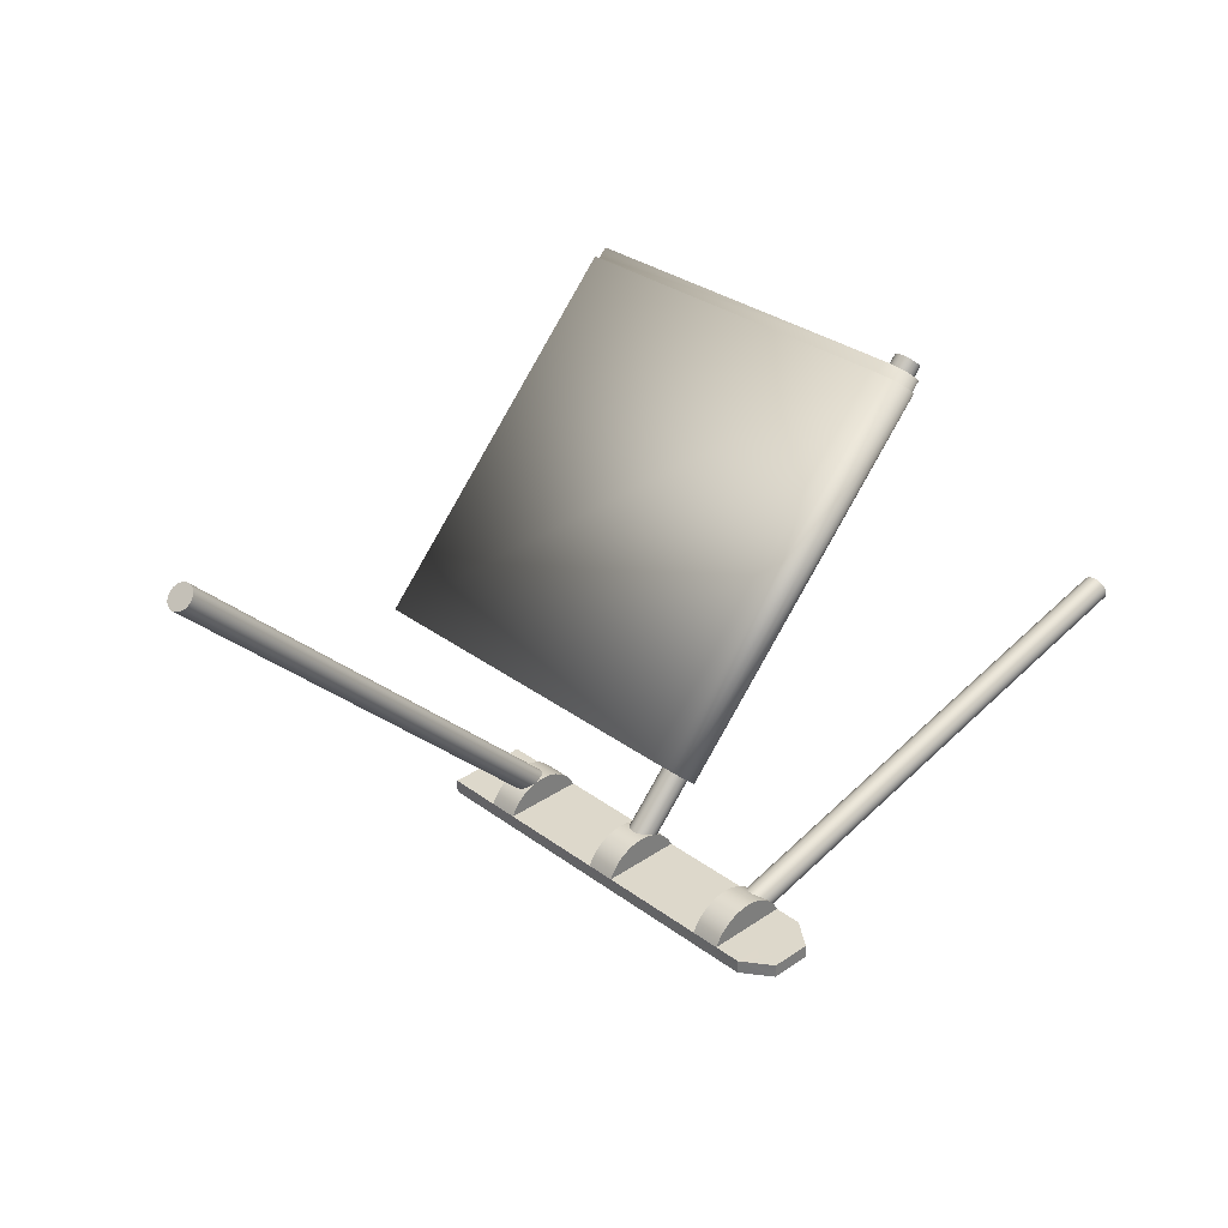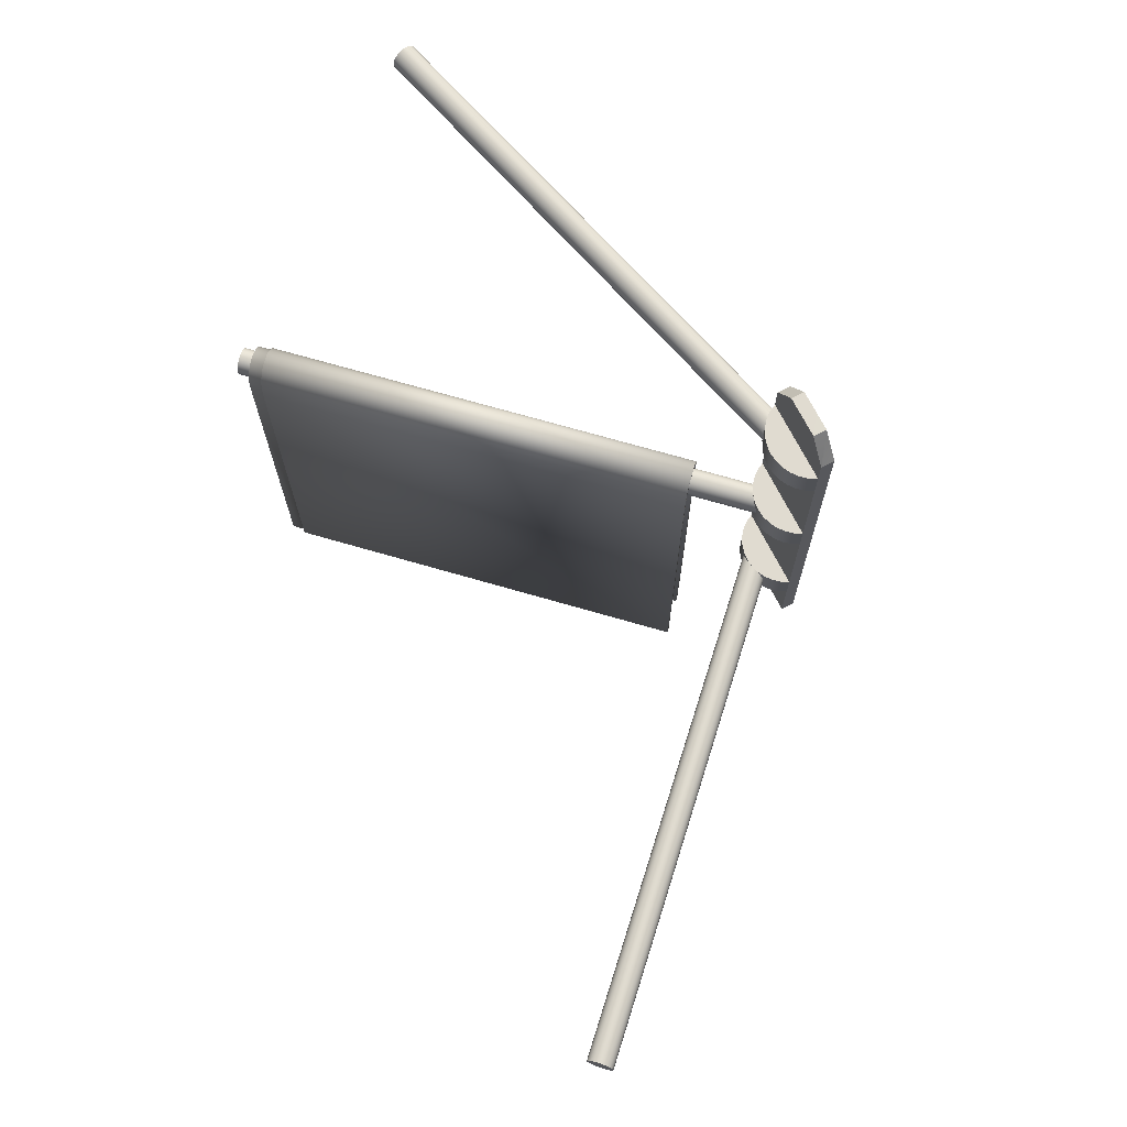
<metadata>
{"format":"obj","ext":"obj","renderer":"f3d","projection":"perspective","resolution":1024,"background":"white","views":[{"elev":31.4,"azim":136.2,"up":"+Z"},{"elev":70.2,"azim":63.3,"up":"+Y"}]}
</metadata>
<code>
g 5_5
v -16.92 19.33 20.46
v -16.95 0.3724 20.43
v -16.92 0.3724 20.46
v -16.95 18.99 20.43
v -17.02 19.88 20.36
v -16.96 19.9 20.42
v -17.08 20.13 20.31
v -17.03 20.18 20.35
v -17.18 20.35 20.21
v -17.14 20.43 20.25
v -17.31 20.52 20.1
v -17.28 20.61 20.12
v -17.47 20.63 19.96
v -17.45 20.73 19.97
v -17.63 20.67 19.81
v -18.31 18.99 19.19
v -18.35 0.3724 19.16
v -18.31 0.3724 19.19
v -18.35 19.33 19.16
v -18.24 19.88 19.25
v -18.3 19.9 19.2
v -18.18 20.13 19.31
v -18.23 20.18 19.26
v -18.08 20.35 19.4
v -18.12 20.43 19.36
v -17.95 20.52 19.52
v -17.98 20.61 19.49
v -17.8 20.63 19.66
v -17.81 20.73 19.64
v -17.63 20.77 19.81
v -16.47 19.33 19.98
v -16.51 19.9 19.94
v -16.58 20.18 19.87
v -16.69 20.43 19.77
v -16.84 20.61 19.64
v -17 20.73 19.49
v -17.18 20.77 19.33
v -17.36 20.73 19.16
v -17.53 20.61 19.01
v -17.68 20.43 18.88
v -17.79 20.18 18.78
v -17.86 19.9 18.72
v -17.9 19.33 18.68
v -17.9 0.3724 18.68
v -17.87 0.3724 18.71
v -17.87 18.99 18.71
v -17.8 19.88 18.77
v -17.73 20.13 18.83
v -17.63 20.35 18.92
v -17.5 20.52 19.04
v -17.35 20.63 19.18
v -17.18 20.67 19.33
v -17.02 20.63 19.48
v -16.87 20.52 19.61
v -16.74 20.35 19.73
v -16.64 20.13 19.82
v -16.57 19.88 19.88
v -16.5 18.99 19.95
v -16.5 0.3724 19.95
v -16.47 0.3724 19.98
f 1 2 3
f 2 1 4
f 4 1 5
f 5 1 6
f 5 6 7
f 7 6 8
f 7 8 9
f 9 8 10
f 9 10 11
f 11 10 12
f 11 12 13
f 13 12 14
f 13 14 15
f 16 17 18
f 17 16 19
f 19 16 20
f 19 20 21
f 21 20 22
f 21 22 23
f 23 22 24
f 23 24 25
f 25 24 26
f 25 26 27
f 27 26 28
f 27 28 29
f 29 28 15
f 29 15 14
f 29 14 30
f 31 6 1
f 6 31 32
f 6 33 8
f 33 6 32
f 33 10 8
f 10 33 34
f 12 34 35
f 34 12 10
f 14 35 36
f 35 14 12
f 14 37 30
f 37 14 36
f 30 38 29
f 38 30 37
f 29 39 27
f 39 29 38
f 27 40 25
f 40 27 39
f 40 23 25
f 23 40 41
f 23 42 21
f 42 23 41
f 42 19 21
f 19 42 43
f 43 17 19
f 17 43 44
f 44 18 17
f 18 44 45
f 18 46 16
f 46 18 45
f 16 47 20
f 47 16 46
f 47 22 20
f 22 47 48
f 48 24 22
f 24 48 49
f 49 26 24
f 26 49 50
f 50 28 26
f 28 50 51
f 51 15 28
f 15 51 52
f 52 13 15
f 13 52 53
f 54 13 53
f 13 54 11
f 55 11 54
f 11 55 9
f 9 56 7
f 56 9 55
f 56 5 7
f 5 56 57
f 5 58 4
f 58 5 57
f 4 59 2
f 59 4 58
f 59 3 2
f 3 59 60
f 60 1 3
f 1 60 31
g 6_6
v -0.2942 25.94 1.058
v -0.3823 25.94 0.737
v -0.3383 25.92 0.8976
v -0.2531 26.01 1.208
v -0.4234 26.01 0.5873
v -0.2179 26.12 1.337
v -0.4587 26.12 0.4587
v -0.4857 26.26 0.36
v -0.1908 26.26 1.435
v -0.5028 26.42 0.298
v -0.1738 26.42 1.497
v -0.168 26.6 1.518
v -0.5086 26.6 0.2769
v -0.1738 26.77 1.497
v -0.5028 26.77 0.298
v -0.1908 26.94 1.435
v -0.4857 26.94 0.36
v -0.4587 27.08 0.4587
v -0.2179 27.08 1.337
v -0.2531 27.19 1.208
v -0.4234 27.19 0.5873
v -0.2942 27.26 1.058
v -0.3823 27.26 0.737
v -0.3383 27.28 0.8976
v -25.88 26.12 7.112
v -25.84 26.01 7.241
v -25.8 25.94 7.39
v -25.76 25.92 7.551
v -25.71 25.94 7.712
v -25.67 26.01 7.861
v -25.64 26.12 7.99
v -25.61 26.26 8.089
v -25.59 26.42 8.151
v -25.59 26.6 8.172
v -25.59 26.77 8.151
v -25.61 26.94 8.089
v -25.64 27.08 7.99
v -25.67 27.19 7.861
v -25.71 27.26 7.712
v -25.76 27.28 7.551
v -25.8 27.26 7.39
v -25.84 27.19 7.241
v -25.88 27.08 7.112
v -25.91 26.94 7.013
v -25.92 26.77 6.951
v -25.93 26.6 6.93
v -25.92 26.42 6.951
v -25.91 26.26 7.013
f 61 62 63
f 62 61 64
f 62 64 65
f 65 64 66
f 65 66 67
f 67 66 68
f 68 66 69
f 68 69 70
f 70 69 71
f 70 71 72
f 70 72 73
f 73 72 74
f 73 74 75
f 75 74 76
f 75 76 77
f 77 76 78
f 78 76 79
f 78 79 80
f 78 80 81
f 81 80 82
f 81 82 83
f 83 82 84
f 65 85 67
f 85 65 86
f 62 86 65
f 86 62 87
f 63 87 62
f 87 63 88
f 61 88 63
f 88 61 89
f 64 89 61
f 89 64 90
f 66 90 64
f 90 66 91
f 66 92 91
f 92 66 69
f 69 93 92
f 93 69 71
f 71 94 93
f 94 71 72
f 72 95 94
f 95 72 74
f 74 96 95
f 96 74 76
f 76 97 96
f 97 76 79
f 97 80 98
f 80 97 79
f 98 82 99
f 82 98 80
f 99 84 100
f 84 99 82
f 100 83 101
f 83 100 84
f 101 81 102
f 81 101 83
f 102 78 103
f 78 102 81
f 78 104 103
f 104 78 77
f 77 105 104
f 105 77 75
f 75 106 105
f 106 75 73
f 73 107 106
f 107 73 70
f 70 108 107
f 108 70 68
f 68 85 108
f 85 68 67
f 89 87 88
f 87 89 90
f 87 90 86
f 86 90 91
f 86 91 85
f 85 91 108
f 108 91 92
f 108 92 107
f 107 92 93
f 107 93 94
f 107 94 106
f 106 94 95
f 106 95 105
f 105 95 96
f 105 96 104
f 104 96 103
f 103 96 97
f 103 97 98
f 103 98 102
f 102 98 99
f 102 99 101
f 101 99 100
g 2_2
v 0.1166 12.36 1.279
v -0.1242 12.36 1.514
v -0.003772 12.34 1.396
v 0.2288 12.43 1.169
v -0.2364 12.43 1.623
v 0.3252 12.54 1.075
v -0.3327 12.54 1.718
v -0.4067 12.68 1.79
v 0.3991 12.68 1.003
v -0.4532 12.84 1.835
v 0.4456 12.84 0.9572
v 0.4615 13.02 0.9418
v -0.469 13.02 1.851
v 0.4456 13.2 0.9572
v -0.4532 13.2 1.835
v 0.3991 13.36 1.003
v -0.4067 13.36 1.79
v -0.3327 13.5 1.718
v 0.3252 13.5 1.075
v 0.2288 13.61 1.169
v -0.2364 13.61 1.623
v 0.1166 13.68 1.279
v -0.1242 13.68 1.514
v -0.003772 13.7 1.396
v 18.28 12.54 19.89
v 18.37 12.43 19.8
v 18.49 12.36 19.69
v 18.61 12.34 19.57
v 18.73 12.36 19.46
v 18.84 12.43 19.35
v 18.93 12.54 19.25
v 19.01 12.68 19.18
v 19.05 12.84 19.13
v 19.07 13.02 19.12
v 19.05 13.2 19.13
v 19.01 13.36 19.18
v 18.93 13.5 19.25
v 18.84 13.61 19.35
v 18.73 13.68 19.46
v 18.61 13.7 19.57
v 18.49 13.68 19.69
v 18.37 13.61 19.8
v 18.28 13.5 19.89
v 18.2 13.36 19.97
v 18.16 13.2 20.01
v 18.14 13.02 20.03
v 18.16 12.84 20.01
v 18.2 12.68 19.97
f 109 110 111
f 110 109 112
f 110 112 113
f 113 112 114
f 113 114 115
f 115 114 116
f 116 114 117
f 116 117 118
f 118 117 119
f 118 119 120
f 118 120 121
f 121 120 122
f 121 122 123
f 123 122 124
f 123 124 125
f 125 124 126
f 126 124 127
f 126 127 128
f 126 128 129
f 129 128 130
f 129 130 131
f 131 130 132
f 113 133 115
f 133 113 134
f 110 134 113
f 134 110 135
f 111 135 110
f 135 111 136
f 109 136 111
f 136 109 137
f 112 137 109
f 137 112 138
f 114 138 112
f 138 114 139
f 114 140 139
f 140 114 117
f 117 141 140
f 141 117 119
f 119 142 141
f 142 119 120
f 120 143 142
f 143 120 122
f 122 144 143
f 144 122 124
f 124 145 144
f 145 124 127
f 145 128 146
f 128 145 127
f 146 130 147
f 130 146 128
f 147 132 148
f 132 147 130
f 148 131 149
f 131 148 132
f 149 129 150
f 129 149 131
f 150 126 151
f 126 150 129
f 126 152 151
f 152 126 125
f 125 153 152
f 153 125 123
f 123 154 153
f 154 123 121
f 121 155 154
f 155 121 118
f 118 156 155
f 156 118 116
f 116 133 156
f 133 116 115
f 137 135 136
f 135 137 138
f 135 138 134
f 134 138 139
f 134 139 133
f 133 139 156
f 156 139 140
f 156 140 155
f 155 140 141
f 155 141 142
f 155 142 154
f 154 142 143
f 154 143 153
f 153 143 144
f 153 144 152
f 152 144 151
f 151 144 145
f 151 145 146
f 151 146 150
f 150 146 147
f 150 147 149
f 149 147 148
g 1_1
v 1.989 9.612 0.02805
v -1.959 9.612 0.6707
v -1.959 9.612 0.02805
v 1.989 9.612 0.6707
v -1.959 28.64 0.02805
v -1.959 27.31 0.6707
v -1.959 28.64 0.6707
v -1.959 25.89 0.6707
v -1.959 20.52 0.6707
v -1.959 19.09 0.6707
v -1.959 13.72 0.6707
v -1.959 12.3 0.6707
v 1.989 28.64 0.02805
v -0.9716 30 0.02805
v 1.002 30 0.02805
v 1.989 12.3 0.6707
v 1.989 13.72 0.6707
v 1.989 19.09 0.6707
v 1.989 20.52 0.6707
v 1.989 25.89 0.6707
v 1.989 27.31 0.6707
v 1.989 28.64 0.6707
v -0.9716 30 0.6707
v -1.761 12.3 1.031
v -1.761 13.72 1.031
v -1.761 19.09 1.031
v -1.761 20.52 1.031
v -1.761 25.89 1.031
v -1.761 27.31 1.031
v 1.002 30 0.6707
v 1.791 27.31 1.031
v 1.791 25.89 1.031
v 1.791 20.52 1.031
v 1.791 19.09 1.031
v 1.791 13.72 1.031
v 1.791 12.3 1.031
v -1.495 12.3 1.346
v -1.171 12.3 1.605
v -0.8016 12.3 1.798
v -0.4011 12.3 1.916
v 0.01528 12.3 1.956
v 0.4317 12.3 1.916
v 0.8322 12.3 1.798
v 1.201 12.3 1.605
v 1.525 12.3 1.346
v -1.495 13.72 1.346
v -1.171 13.72 1.605
v -0.8016 13.72 1.798
v -0.4011 13.72 1.916
v 0.01528 13.72 1.956
v 0.4317 13.72 1.916
v 0.8322 13.72 1.798
v 1.201 13.72 1.605
v 1.525 13.72 1.346
v -1.495 19.09 1.346
v -1.171 19.09 1.605
v -0.8016 19.09 1.798
v -0.4011 19.09 1.916
v 0.01528 19.09 1.956
v 0.4317 19.09 1.916
v 0.8322 19.09 1.798
v 1.201 19.09 1.605
v 1.525 19.09 1.346
v -1.495 25.89 1.346
v -1.171 25.89 1.605
v -0.8016 25.89 1.798
v -0.4011 25.89 1.916
v 0.01528 25.89 1.956
v 0.4317 25.89 1.916
v 0.8322 25.89 1.798
v 1.201 25.89 1.605
v 1.525 25.89 1.346
v -1.495 20.52 1.346
v -1.171 20.52 1.605
v -0.8016 20.52 1.798
v -0.4011 20.52 1.916
v 0.01528 20.52 1.956
v 0.4317 20.52 1.916
v 0.8322 20.52 1.798
v 1.201 20.52 1.605
v 1.525 20.52 1.346
v -1.495 27.31 1.346
v -1.171 27.31 1.605
v -0.8016 27.31 1.798
v -0.4011 27.31 1.916
v 0.01528 27.31 1.956
v 0.4317 27.31 1.916
v 0.8322 27.31 1.798
v 1.201 27.31 1.605
v 1.525 27.31 1.346
f 168 158 160
f 160 172 168
f 163 162 177
f 177 178 163
f 178 179 163
f 178 186 179
f 171 186 178
f 178 169 171
f 157 158 159
f 158 157 160
f 161 162 163
f 162 161 164
f 164 161 165
f 165 161 166
f 166 161 167
f 167 161 168
f 168 161 158
f 158 161 159
f 161 157 159
f 157 161 169
f 169 161 170
f 169 170 171
f 157 172 160
f 172 157 173
f 173 157 174
f 174 157 175
f 175 157 176
f 176 157 177
f 177 157 178
f 178 157 169
f 161 179 163
f 179 161 170
f 167 180 181
f 180 167 168
f 173 168 172
f 168 173 167
f 167 173 174
f 167 174 166
f 175 166 174
f 166 175 165
f 165 175 176
f 165 176 164
f 165 182 183
f 182 165 166
f 162 176 164
f 176 162 177
f 162 184 185
f 184 162 164
f 186 170 179
f 170 186 171
f 176 187 188
f 187 176 177
f 174 189 190
f 189 174 175
f 172 191 192
f 191 172 173
f 172 180 168
f 180 172 193
f 193 172 194
f 194 172 195
f 195 172 196
f 196 172 197
f 197 172 198
f 198 172 199
f 199 172 200
f 200 172 201
f 201 172 192
f 181 173 167
f 173 181 202
f 173 202 203
f 173 203 204
f 173 204 205
f 173 205 206
f 173 206 207
f 173 207 208
f 173 208 209
f 173 209 210
f 173 210 191
f 181 193 202
f 193 181 180
f 174 182 166
f 182 174 211
f 211 174 212
f 212 174 213
f 213 174 214
f 214 174 215
f 215 174 216
f 216 174 217
f 217 174 218
f 218 174 219
f 219 174 190
f 176 184 164
f 184 176 220
f 220 176 221
f 221 176 222
f 222 176 223
f 223 176 224
f 224 176 225
f 225 176 226
f 226 176 227
f 227 176 228
f 228 176 188
f 183 175 165
f 175 183 229
f 175 229 230
f 175 230 231
f 175 231 232
f 175 232 233
f 175 233 234
f 175 234 235
f 175 235 236
f 175 236 237
f 175 237 189
f 183 211 229
f 211 183 182
f 185 177 162
f 177 185 238
f 177 238 239
f 177 239 240
f 177 240 241
f 177 241 242
f 177 242 243
f 177 243 244
f 177 244 245
f 177 245 246
f 177 246 187
f 185 220 238
f 220 185 184
f 188 246 228
f 246 188 187
f 190 237 219
f 237 190 189
f 192 210 201
f 210 192 191
f 210 200 201
f 200 210 209
f 209 199 200
f 199 209 208
f 208 198 199
f 198 208 207
f 207 197 198
f 197 207 206
f 206 196 197
f 196 206 205
f 205 195 196
f 195 205 204
f 204 194 195
f 194 204 203
f 203 193 194
f 193 203 202
f 237 218 219
f 218 237 236
f 236 217 218
f 217 236 235
f 235 216 217
f 216 235 234
f 234 215 216
f 215 234 233
f 233 214 215
f 214 233 232
f 232 213 214
f 213 232 231
f 231 212 213
f 212 231 230
f 230 211 212
f 211 230 229
f 246 227 228
f 227 246 245
f 245 226 227
f 226 245 244
f 244 225 226
f 225 244 243
f 243 224 225
f 224 243 242
f 242 223 224
f 223 242 241
f 241 222 223
f 222 241 240
f 240 221 222
f 221 240 239
f 239 220 221
f 220 239 238
g 4_4
v -16.59 0.1671 19.87
v -16.5 0.3724 19.95
v -16.59 19.32 19.87
v -16.47 0.3724 19.98
v -16.5 18.99 19.95
v -16.57 19.88 19.88
v -16.63 19.85 19.83
v -16.69 20.08 19.78
v -16.64 20.13 19.82
v -16.78 20.28 19.69
v -16.74 20.35 19.73
v -16.9 20.43 19.59
v -16.87 20.52 19.61
v -17.04 20.53 19.46
v -17.02 20.63 19.48
v -17.18 20.56 19.33
v -17.35 20.63 19.18
v -17.18 20.67 19.33
v -17.78 0.1671 18.79
v -17.87 0.3724 18.71
v -17.99 0.1671 18.6
v -17.78 19.32 18.79
v -17.87 18.99 18.71
v -17.8 19.88 18.77
v -17.74 19.85 18.83
v -17.68 20.08 18.88
v -17.73 20.13 18.83
v -17.59 20.28 18.96
v -17.63 20.35 18.92
v -17.47 20.43 19.07
v -17.5 20.52 19.04
v -17.33 20.53 19.19
v -16.38 0.1671 20.06
v -16.38 19.01 20.06
v -16.47 19.33 19.98
v -16.45 19.93 19.99
v -16.51 19.9 19.94
v -16.58 20.18 19.87
v -16.53 20.24 19.92
v -16.69 20.43 19.77
v -16.65 20.5 19.81
v -16.84 20.61 19.64
v -16.81 20.7 19.67
v -17 20.73 19.49
v -16.99 20.83 19.5
v -17.18 20.77 19.33
v -17.9 0.3724 18.68
v -17.99 19.01 18.6
v -17.9 19.33 18.68
v -17.92 19.93 18.66
v -17.86 19.9 18.72
v -17.79 20.18 18.78
v -17.84 20.24 18.73
v -17.68 20.43 18.88
v -17.72 20.5 18.84
v -17.53 20.61 19.01
v -17.56 20.7 18.98
v -17.36 20.73 19.16
v -17.38 20.83 19.15
v -17.18 20.87 19.33
v -2.277 19.32 4.47
v -2.319 19.85 4.432
v -2.277 0.1671 4.47
v -2.066 0.1671 4.661
v -2.066 19.01 4.661
v -2.139 19.93 4.595
v -2.215 20.24 4.526
v -2.335 20.5 4.417
v -2.492 20.7 4.275
v -2.674 20.83 4.109
v -2.87 20.87 3.931
v -3.066 20.83 3.753
v -3.249 20.7 3.587
v -3.406 20.5 3.444
v -3.526 20.24 3.335
v -3.602 19.93 3.266
v -3.674 19.01 3.201
v -3.674 0.1671 3.201
v -3.464 0.1671 3.392
v -3.464 19.32 3.392
v -3.422 19.85 3.43
v -3.365 20.08 3.482
v -3.274 20.28 3.564
v -3.156 20.43 3.671
v -3.018 20.53 3.797
v -2.87 20.56 3.931
v -2.723 20.53 4.065
v -2.585 20.43 4.19
v -2.467 20.28 4.298
v -2.376 20.08 4.38
f 247 248 249
f 248 247 250
f 249 248 251
f 249 251 252
f 249 252 253
f 253 252 254
f 254 252 255
f 254 255 256
f 256 255 257
f 256 257 258
f 258 257 259
f 258 259 260
f 260 259 261
f 260 261 262
f 262 261 263
f 263 261 264
f 265 266 267
f 266 265 268
f 266 268 269
f 269 268 270
f 270 268 271
f 270 271 272
f 270 272 273
f 273 272 274
f 273 274 275
f 275 274 276
f 275 276 277
f 277 276 278
f 277 278 263
f 263 278 262
f 279 250 247
f 250 279 280
f 250 280 281
f 281 280 282
f 281 282 283
f 283 282 284
f 284 282 285
f 284 285 286
f 286 285 287
f 286 287 288
f 288 287 289
f 288 289 290
f 290 289 291
f 290 291 292
f 267 293 294
f 293 267 266
f 294 293 295
f 294 295 296
f 296 295 297
f 296 297 298
f 296 298 299
f 299 298 300
f 299 300 301
f 301 300 302
f 301 302 303
f 303 302 304
f 303 304 305
f 305 304 292
f 305 292 291
f 305 291 306
f 253 307 249
f 307 253 308
f 249 309 247
f 309 249 307
f 310 247 309
f 247 310 279
f 310 280 279
f 280 310 311
f 311 282 280
f 282 311 312
f 282 313 285
f 313 282 312
f 285 314 287
f 314 285 313
f 289 314 315
f 314 289 287
f 291 315 316
f 315 291 289
f 306 316 317
f 316 306 291
f 305 317 318
f 317 305 306
f 303 318 319
f 318 303 305
f 301 319 320
f 319 301 303
f 320 299 301
f 299 320 321
f 321 296 299
f 296 321 322
f 296 323 294
f 323 296 322
f 323 267 294
f 267 323 324
f 325 267 324
f 267 325 265
f 265 326 268
f 326 265 325
f 326 271 268
f 271 326 327
f 327 272 271
f 272 327 328
f 272 329 274
f 329 272 328
f 330 274 329
f 274 330 276
f 331 276 330
f 276 331 278
f 332 278 331
f 278 332 262
f 333 262 332
f 262 333 260
f 334 260 333
f 260 334 258
f 335 258 334
f 258 335 256
f 335 254 256
f 254 335 336
f 336 253 254
f 253 336 308
f 323 325 324
f 325 323 326
f 326 323 322
f 326 322 327
f 327 322 328
f 328 322 321
f 328 321 329
f 329 321 320
f 329 320 330
f 330 320 331
f 331 320 319
f 331 319 332
f 307 310 309
f 310 307 311
f 311 307 312
f 312 307 308
f 312 308 336
f 312 336 313
f 313 336 335
f 313 335 314
f 314 335 334
f 314 334 333
f 314 333 315
f 315 333 332
f 315 332 319
f 315 319 318
f 315 318 316
f 316 318 317
g 3_3
v -0.06323 19.16 1.156
v -0.3099 19.16 0.9321
v -0.1866 19.13 1.044
v 0.0517 19.22 1.261
v -0.4248 19.22 0.8278
v 0.1504 19.33 1.35
v -0.5235 19.33 0.7381
v -0.5993 19.47 0.6694
v 0.2261 19.47 1.419
v -0.6469 19.64 0.6261
v 0.2737 19.64 1.462
v 0.29 19.81 1.477
v -0.6631 19.81 0.6114
v 0.2737 19.99 1.462
v -0.6469 19.99 0.6261
v 0.2261 20.15 1.419
v -0.5993 20.15 0.6694
v -0.5235 20.29 0.7381
v 0.1504 20.29 1.35
v 0.0517 20.4 1.261
v -0.4248 20.4 0.8278
v -0.06323 20.47 1.156
v -0.3099 20.47 0.9321
v -0.1866 20.49 1.044
v -18.42 19.33 19.98
v -18.32 19.22 20.07
v -18.2 19.16 20.18
v -18.08 19.13 20.29
v -17.96 19.16 20.4
v -17.84 19.22 20.5
v -17.74 19.33 20.59
v -17.67 19.47 20.66
v -17.62 19.64 20.71
v -17.6 19.81 20.72
v -17.62 19.99 20.71
v -17.67 20.15 20.66
v -17.74 20.29 20.59
v -17.84 20.4 20.5
v -17.96 20.47 20.4
v -18.08 20.49 20.29
v -18.2 20.47 20.18
v -18.32 20.4 20.07
v -18.42 20.29 19.98
v -18.49 20.15 19.91
v -18.54 19.99 19.87
v -18.56 19.81 19.86
v -18.54 19.64 19.87
v -18.49 19.47 19.91
f 337 338 339
f 338 337 340
f 338 340 341
f 341 340 342
f 341 342 343
f 343 342 344
f 344 342 345
f 344 345 346
f 346 345 347
f 346 347 348
f 346 348 349
f 349 348 350
f 349 350 351
f 351 350 352
f 351 352 353
f 353 352 354
f 354 352 355
f 354 355 356
f 354 356 357
f 357 356 358
f 357 358 359
f 359 358 360
f 341 361 343
f 361 341 362
f 338 362 341
f 362 338 363
f 339 363 338
f 363 339 364
f 337 364 339
f 364 337 365
f 337 366 365
f 366 337 340
f 340 367 366
f 367 340 342
f 342 368 367
f 368 342 345
f 345 369 368
f 369 345 347
f 369 348 370
f 348 369 347
f 348 371 370
f 371 348 350
f 371 352 372
f 352 371 350
f 352 373 372
f 373 352 355
f 373 356 374
f 356 373 355
f 374 358 375
f 358 374 356
f 376 358 360
f 358 376 375
f 377 360 359
f 360 377 376
f 378 359 357
f 359 378 377
f 379 357 354
f 357 379 378
f 354 380 379
f 380 354 353
f 353 381 380
f 381 353 351
f 351 382 381
f 382 351 349
f 349 383 382
f 383 349 346
f 346 384 383
f 384 346 344
f 344 361 384
f 361 344 343
f 365 363 364
f 363 365 366
f 363 366 362
f 362 366 367
f 362 367 361
f 361 367 384
f 384 367 368
f 384 368 383
f 383 368 369
f 383 369 370
f 383 370 382
f 382 370 371
f 382 371 381
f 381 371 372
f 381 372 380
f 380 372 379
f 379 372 373
f 379 373 374
f 379 374 378
f 378 374 375
f 378 375 377
f 377 375 376

</code>
